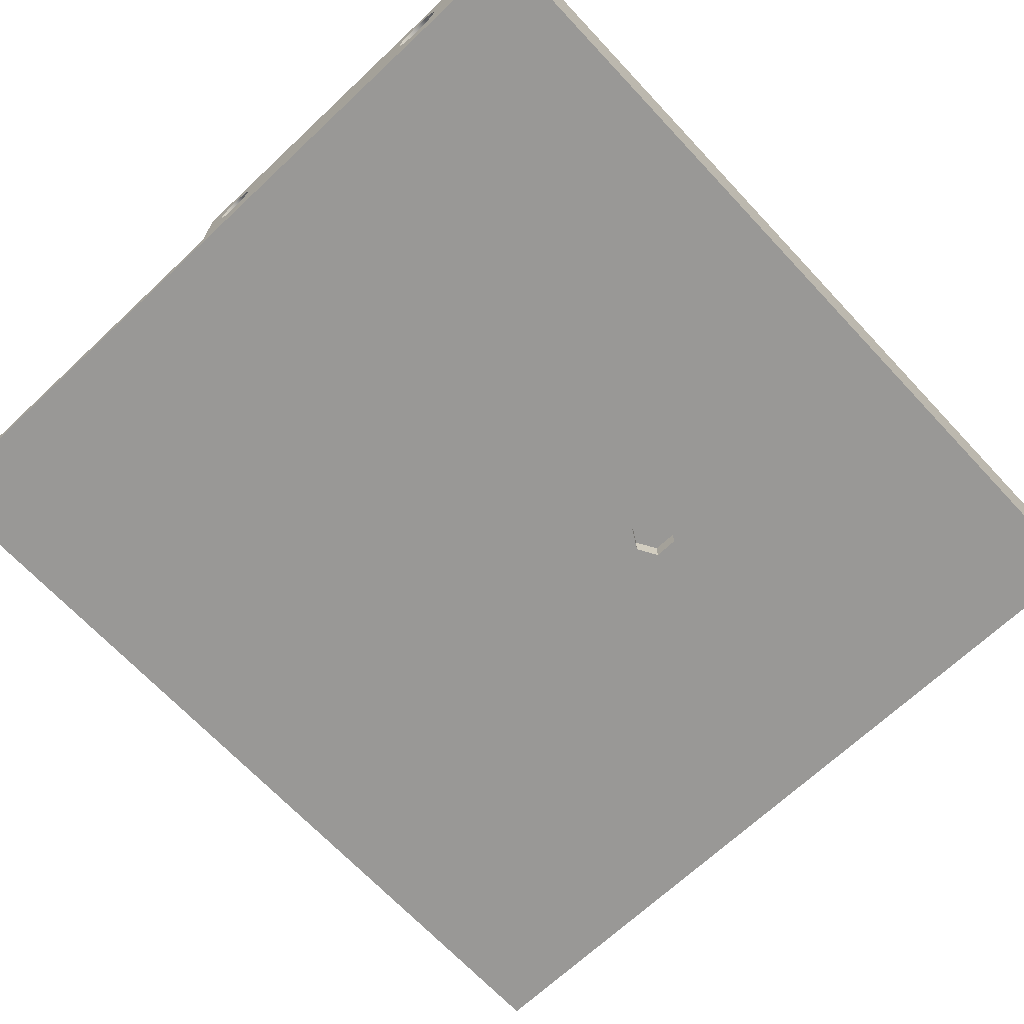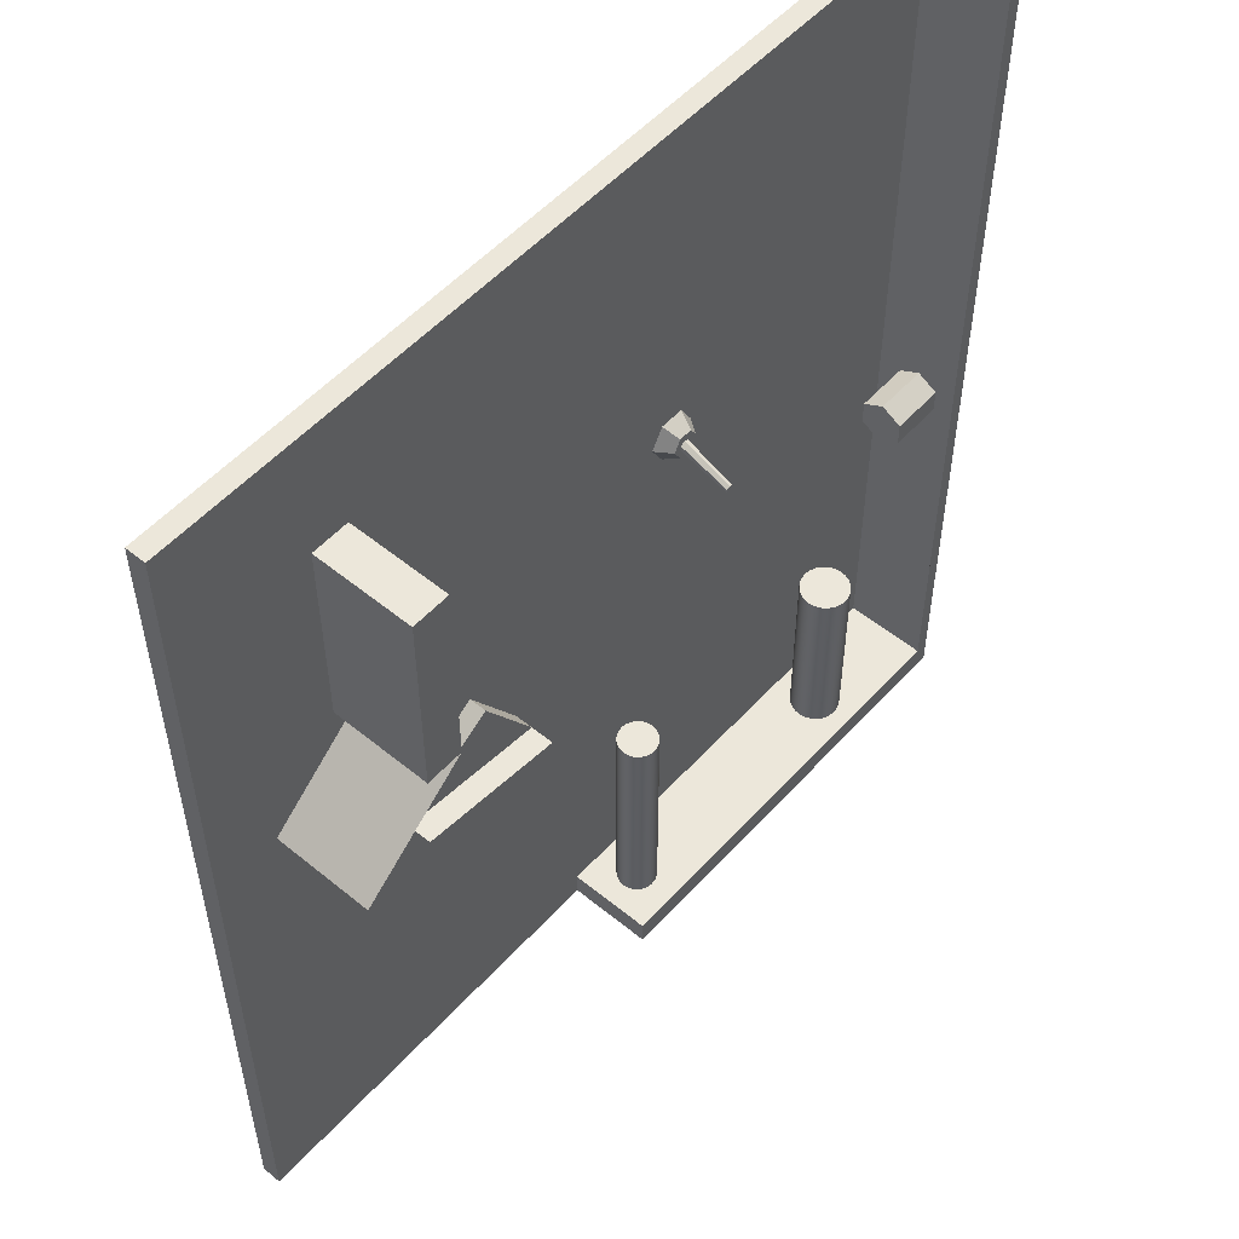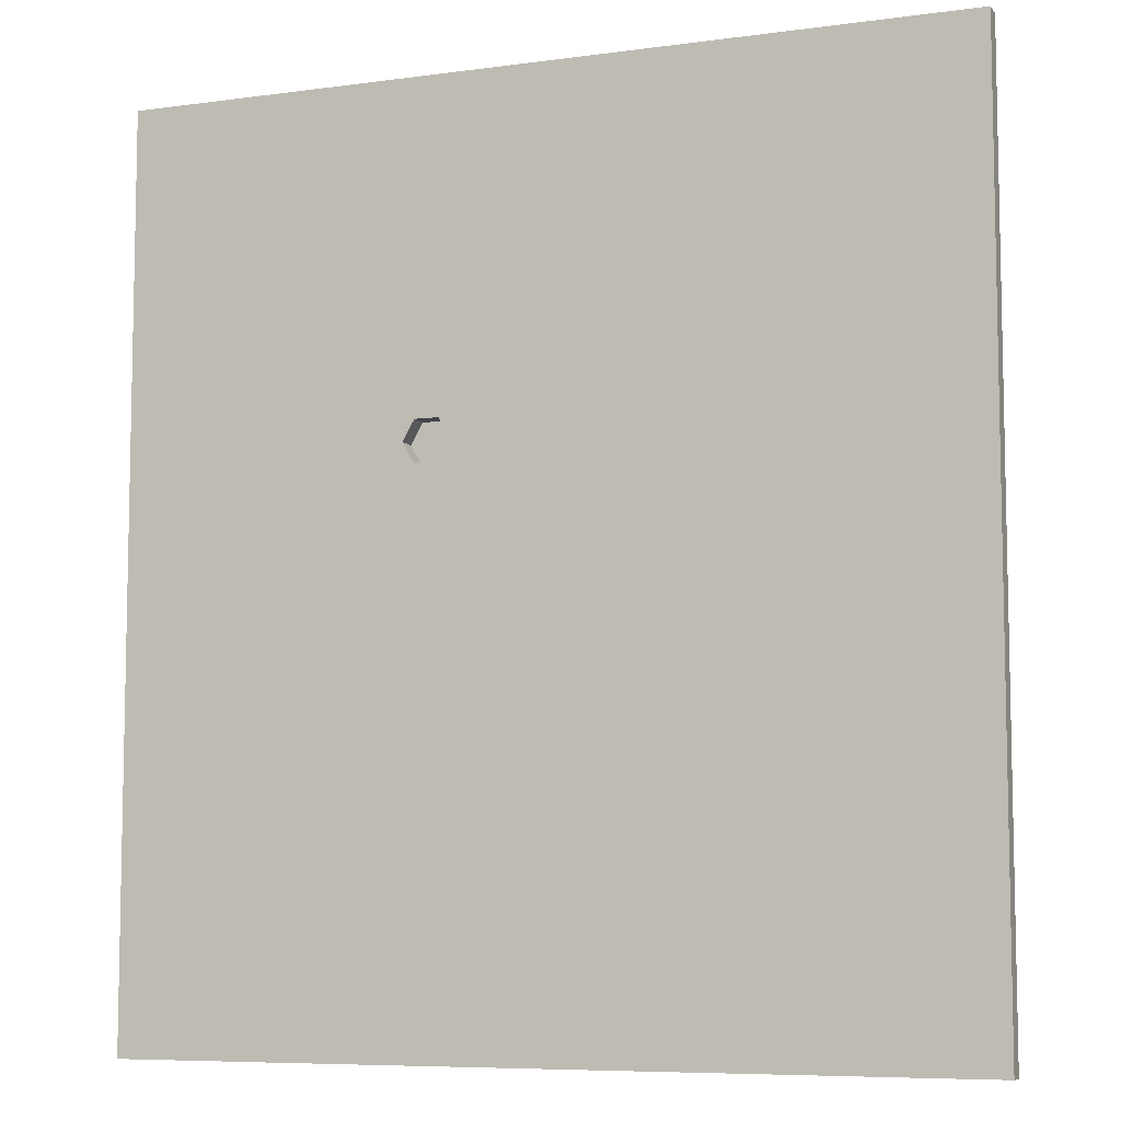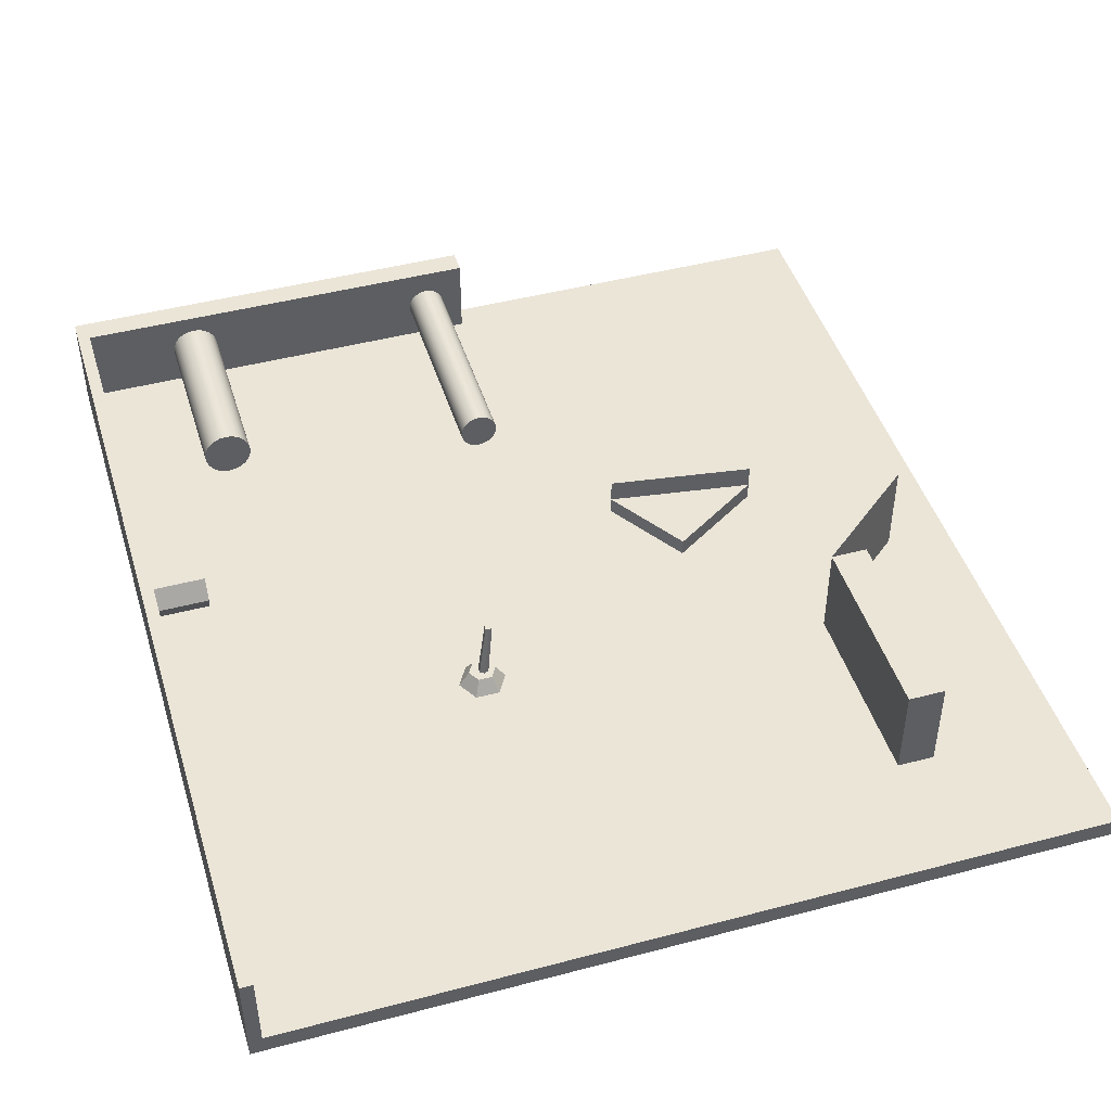
<metadata>
{"format":"obj","ext":"obj","renderer":"f3d","projection":"perspective","resolution":1024,"background":"white","views":[{"elev":-68.6,"azim":-136.8,"up":"+Y"},{"elev":53.6,"azim":131.1,"up":"+Z"},{"elev":-7.5,"azim":21.0,"up":"+Z"},{"elev":45.6,"azim":-16.9,"up":"+Y"}]}
</metadata>
<code>
g Mesh1 Model
v 0 -1.26 -59.48
v 0 0 -0
v 0 -1.26 -0
f 1 2 3
v 0 0 -57.87
f 2 1 4
f 3 2 1
f 4 1 2
v 0 0 -59.48
f 4 1 5
f 5 1 4
v -0.84 0 -59.48
f 1 6 5
v -0.84 -1.26 -59.48
f 6 1 7
f 7 1 6
v -0.84 -1.26 -0
f 1 8 7
f 8 1 3
f 7 8 1
v -0.84 5.393 -59.48
f 8 9 7
v -0.84 0 -0
f 10 9 8
v -0.84 5.393 -0
f 9 10 11
f 11 10 9
v 0 5.393 -0
f 10 12 11
f 12 10 2
f 2 10 12
v 53.98 0 -0
f 10 13 2
f 8 13 10
f 3 13 8
v 53.98 -1.26 -0
f 13 3 14
f 14 3 13
v 18.63 -1.26 -21.26
f 3 15 14
v 17.84 -1.26 -22.62
f 15 3 16
f 14 15 3
v 20.2 -1.26 -21.26
f 14 15 17
f 17 15 14
v 18.63 0 -21.26
f 18 17 15
v 20.2 0 -21.26
f 17 18 19
f 15 17 18
f 19 18 17
v 20.2 0 -23.98
f 18 20 19
v 18.63 0 -23.98
f 18 21 20
v 17.84 0 -22.62
f 21 18 22
f 22 18 21
v 18.52 0.9882 -22.62
f 22 18 23
f 23 18 22
v 18.97 0.9882 -21.85
f 23 18 24
f 24 18 23
v 19.86 0.9882 -21.85
f 24 18 25
f 25 18 24
f 25 18 19
f 19 18 25
f 19 20 18
v 20.98 0 -22.62
f 19 20 26
f 26 20 19
v 19.86 0.9882 -23.39
f 20 27 26
f 26 27 20
v 20.3 0.9882 -22.62
f 27 28 26
f 27 25 28
v 19.8 0.9882 -22.8
f 27 29 25
v 19.5 0.9882 -22.97
f 27 30 29
v 19.2 0.9882 -22.8
f 27 31 30
v 18.97 0.9882 -23.39
f 32 31 27
v 19.2 0.9882 -22.45
f 31 32 33
f 27 31 32
f 30 31 27
v 19.5 0.9882 -22.27
f 31 34 30
f 34 31 33
f 33 31 34
f 33 32 31
f 32 24 33
f 24 32 23
f 23 32 24
f 32 22 23
f 23 22 32
f 21 22 32
f 32 22 21
v 18.63 -1.26 -23.98
f 22 35 21
f 35 22 16
f 16 22 35
f 18 16 22
f 16 18 15
f 15 18 16
f 22 16 18
f 22 2 18
f 2 22 4
f 4 22 2
v 27.66 0 -57.87
f 22 36 4
f 36 22 21
f 4 36 22
v 27.66 5.393 -57.87
f 37 4 36
v 0 5.393 -57.87
f 4 37 38
f 36 4 37
f 38 37 4
v 0 5.393 -59.48
f 37 39 38
v 27.66 5.393 -59.48
f 39 37 40
f 38 39 37
f 39 12 38
f 9 12 39
f 12 9 11
f 11 9 12
f 39 12 9
f 38 12 39
v 0 4.127 -32.94
f 12 41 38
v 0 2.802 -32.17
f 41 12 42
f 38 41 12
v 0 4.127 -34.47
f 38 41 43
f 43 41 38
v 3.46 4.127 -32.94
f 44 43 41
v 3.46 4.127 -34.47
f 43 44 45
f 41 43 44
f 45 44 43
v 3.46 1.477 -34.47
f 44 46 45
v 3.46 1.477 -32.94
f 44 47 46
v 3.46 2.802 -32.17
f 47 44 48
f 48 44 47
f 44 42 48
f 42 44 41
f 48 42 44
v 0 1.477 -32.94
f 49 48 42
f 48 49 47
f 47 49 48
f 49 46 47
v 0 1.477 -34.47
f 46 49 50
f 50 49 46
f 49 4 50
f 49 2 4
f 2 49 12
f 12 49 2
f 12 49 42
f 42 49 12
f 42 48 49
f 42 12 41
f 41 44 42
f 4 2 49
f 50 4 49
v 0 2.802 -35.23
f 50 4 51
f 51 4 50
f 38 51 4
f 38 43 51
f 51 43 38
v 3.46 2.802 -35.23
f 43 52 51
f 52 43 45
f 51 52 43
f 46 51 52
f 51 46 50
f 50 46 51
f 52 51 46
f 45 46 52
f 45 46 44
f 52 46 45
f 45 43 52
f 46 47 44
f 47 46 49
f 4 51 38
f 5 38 4
f 38 5 39
f 4 38 5
f 39 5 38
f 5 9 39
f 9 5 6
f 6 5 9
f 5 6 1
v 53.98 -1.26 -59.48
f 5 53 1
v 53.98 0 -59.48
f 53 5 54
f 1 53 5
f 35 1 53
f 1 35 3
f 3 35 1
f 3 35 16
f 16 35 3
f 16 3 15
f 53 1 35
v 20.2 -1.26 -23.98
f 35 53 55
f 55 53 35
v 20.98 -1.26 -22.62
f 55 53 56
f 56 53 55
f 14 56 53
f 14 17 56
f 56 17 14
f 17 26 56
f 26 17 19
f 19 17 26
f 56 26 17
f 20 56 26
f 56 20 55
f 26 56 20
f 55 20 56
f 20 35 55
f 35 20 21
f 55 35 20
f 21 20 35
f 20 21 18
f 32 20 21
f 21 20 32
f 36 21 20
f 21 22 36
f 21 35 22
f 20 21 36
f 36 20 26
f 26 20 36
v 32.28 5.771e-15 -35.18
f 26 57 36
v 42.63 0 -8.042
f 26 58 57
f 26 13 58
f 19 13 26
f 18 13 19
f 18 2 13
f 18 2 22
f 13 2 18
f 2 13 10
f 10 13 8
f 8 13 3
f 3 1 8
f 8 9 10
f 7 9 8
f 7 9 6
f 6 9 7
f 19 13 18
f 26 13 19
f 58 13 26
v 45.05 0 -8.042
f 58 13 59
f 59 13 58
v 45.05 0 -20.82
f 59 13 60
f 60 13 59
v 53.98 0 -57.87
f 61 60 13
v 42.63 0 -20.82
f 61 62 60
v 41.96 0 -33.79
f 61 63 62
v 38.51 0 -39.17
f 61 64 63
f 61 57 64
f 57 61 36
f 36 61 57
v 27.66 0 -59.48
f 61 65 36
f 65 61 54
f 36 65 61
f 65 37 36
f 37 65 40
f 36 37 65
f 40 65 37
v 26.16 2.17 -59.48
f 65 66 40
v 26.01 1.871 -59.48
f 66 65 67
f 40 66 65
v 26.22 2.496 -59.48
f 40 66 68
f 68 66 40
v 26.16 2.17 -43.12
f 69 68 66
v 26.22 2.496 -43.12
f 68 69 70
f 70 69 68
v 23.71 2.294 -43.12
f 69 71 70
v 23.82 1.982 -43.12
f 69 72 71
v 26.01 1.871 -43.12
f 73 72 69
v 24.01 1.709 -43.12
f 73 74 72
v 25.8 1.618 -43.12
f 75 74 73
v 24.26 1.494 -43.12
f 75 76 74
v 25.53 1.43 -43.12
f 77 76 75
v 24.56 1.352 -43.12
f 77 78 76
v 25.21 1.319 -43.12
f 79 78 77
v 24.88 1.292 -43.12
f 78 79 80
f 80 79 78
v 24.88 1.292 -59.48
f 79 81 80
v 25.21 1.319 -59.48
f 81 79 82
f 80 81 79
v 24.56 1.352 -59.48
f 83 80 81
f 80 83 78
f 78 83 80
v 24.26 1.494 -59.48
f 84 78 83
f 78 84 76
f 76 84 78
v 24.01 1.709 -59.48
f 85 76 84
f 76 85 74
f 74 85 76
f 85 72 74
v 23.82 1.982 -59.48
f 72 85 86
f 74 72 85
f 72 74 73
f 73 74 75
f 74 76 75
f 75 76 77
f 76 78 77
f 77 78 79
f 77 82 79
v 25.53 1.43 -59.48
f 82 77 87
f 79 82 77
f 82 79 81
f 82 65 81
f 87 65 82
v 25.8 1.618 -59.48
f 88 65 87
f 67 65 88
f 67 65 66
f 88 65 67
f 87 65 88
f 82 65 87
f 81 65 82
v 7.469 1.068 -59.48
f 81 65 89
f 89 65 81
f 5 89 65
v 7.054 1.112 -59.48
f 89 5 90
f 65 89 5
f 90 5 89
v 6.664 1.263 -59.48
f 90 5 91
f 91 5 90
f 91 5 39
f 39 5 91
f 39 9 5
v 6.326 1.509 -59.48
f 91 39 92
f 92 39 91
v 6.064 1.834 -59.48
f 92 39 93
f 93 39 92
v 5.895 2.216 -59.48
f 93 39 94
f 94 39 93
v 5.83 2.628 -59.48
f 94 39 95
f 95 39 94
v 5.874 3.044 -59.48
f 95 39 96
f 96 39 95
v 6.025 3.433 -59.48
f 96 39 97
f 97 39 96
v 6.271 3.771 -59.48
f 97 39 98
f 98 39 97
v 6.596 4.033 -59.48
f 98 39 99
f 99 39 98
v 6.978 4.202 -59.48
f 99 39 100
f 100 39 99
v 7.39 4.267 -59.48
f 100 39 101
f 101 39 100
f 40 101 39
v 7.806 4.223 -59.48
f 40 102 101
v 8.195 4.072 -59.48
f 40 103 102
v 25.01 3.829 -59.48
f 40 104 103
v 25.34 3.769 -59.48
f 40 105 104
v 25.64 3.627 -59.48
f 40 106 105
v 25.89 3.412 -59.48
f 40 107 106
v 26.08 3.139 -59.48
f 40 108 107
v 26.19 2.827 -59.48
f 40 109 108
f 40 68 109
f 109 68 40
f 70 109 68
v 26.19 2.827 -43.12
f 109 70 110
f 110 70 109
v 23.68 2.625 -43.12
f 70 111 110
f 70 71 111
f 70 71 69
f 111 71 70
v 23.71 2.294 -59.48
f 112 111 71
v 23.68 2.625 -59.48
f 111 112 113
f 71 111 112
f 113 112 111
v 9.029 2.707 -59.48
f 112 114 113
v 8.985 2.292 -59.48
f 112 115 114
f 86 115 112
v 8.835 1.902 -59.48
f 86 116 115
f 85 116 86
v 8.588 1.564 -59.48
f 85 117 116
f 84 117 85
f 83 117 84
v 8.263 1.302 -59.48
f 83 118 117
f 81 118 83
v 7.882 1.133 -59.48
f 118 81 119
f 119 81 118
f 81 89 119
f 119 89 81
v 7.882 1.133 -45.88
f 89 120 119
v 7.469 1.068 -45.88
f 120 89 121
f 121 89 120
f 90 121 89
v 7.054 1.112 -45.88
f 121 90 122
f 122 90 121
f 91 122 90
v 6.664 1.263 -45.88
f 122 91 123
f 123 91 122
f 92 123 91
v 6.326 1.509 -45.88
f 123 92 124
f 124 92 123
v 6.064 1.834 -45.88
f 92 125 124
f 125 92 93
f 124 125 92
v 8.588 1.564 -45.88
f 126 124 125
v 8.263 1.302 -45.88
f 127 124 126
f 127 123 124
f 120 123 127
f 120 122 123
f 122 120 121
f 121 120 122
f 123 122 120
f 127 123 120
f 124 123 127
f 126 124 127
f 125 124 126
v 8.835 1.902 -45.88
f 126 125 128
f 128 125 126
v 5.895 2.216 -45.88
f 128 125 129
f 129 125 128
f 93 129 125
f 129 93 94
f 125 129 93
f 94 93 129
v 5.83 2.628 -45.88
f 94 130 129
f 130 94 95
f 129 130 94
v 8.985 2.292 -45.88
f 131 129 130
f 128 129 131
f 131 129 128
f 130 129 131
v 9.029 2.707 -45.88
f 131 130 132
f 132 130 131
v 5.874 3.044 -45.88
f 132 130 133
f 133 130 132
f 95 133 130
f 133 95 96
f 130 133 95
f 96 95 133
v 6.025 3.433 -45.88
f 96 134 133
f 134 96 97
f 133 134 96
v 8.964 3.12 -45.88
f 135 133 134
f 132 133 135
f 135 133 132
f 134 133 135
v 8.795 3.501 -45.88
f 135 134 136
f 136 134 135
v 6.271 3.771 -45.88
f 136 134 137
f 137 134 136
f 97 137 134
f 137 97 98
f 134 137 97
f 98 97 137
f 99 137 98
v 6.596 4.033 -45.88
f 137 99 138
f 98 137 99
f 138 99 137
f 100 138 99
v 6.978 4.202 -45.88
f 138 100 139
f 99 138 100
f 139 100 138
f 101 139 100
v 7.39 4.267 -45.88
f 139 101 140
f 100 139 101
f 140 101 139
f 102 140 101
v 7.806 4.223 -45.88
f 140 102 141
f 101 140 102
f 141 102 140
f 103 141 102
v 8.195 4.072 -45.88
f 141 103 142
f 102 141 103
f 142 103 141
v 8.533 3.826 -59.48
f 143 142 103
v 8.533 3.826 -45.88
f 142 143 144
f 103 142 143
f 144 143 142
f 143 136 144
v 8.795 3.501 -59.48
f 136 143 145
f 144 136 143
f 136 137 144
f 144 137 136
f 144 137 138
f 138 137 144
f 144 138 142
f 142 138 144
f 142 138 139
f 139 138 142
f 142 139 141
f 141 139 142
f 141 139 140
f 140 139 141
f 145 143 136
v 24.1 3.503 -59.48
f 146 145 143
v 23.88 3.25 -59.48
f 147 145 146
v 8.964 3.12 -59.48
f 147 148 145
v 23.74 2.951 -59.48
f 149 148 147
f 149 114 148
f 113 114 149
f 113 114 112
f 149 114 113
f 148 114 149
f 132 148 114
f 148 132 135
f 135 132 148
f 114 148 132
f 114 131 132
f 131 114 115
f 132 131 114
f 115 114 131
f 114 115 112
f 112 115 86
f 115 116 86
f 128 115 116
f 115 128 131
f 131 128 115
f 116 115 128
f 116 126 128
f 126 116 117
f 128 126 116
f 117 116 126
f 116 117 85
f 85 117 84
f 84 117 83
f 117 118 83
f 118 126 117
f 126 118 127
f 127 118 126
f 119 127 118
f 127 119 120
f 120 119 127
f 119 120 89
f 118 127 119
f 117 126 118
f 83 118 81
f 81 80 83
f 83 78 84
f 84 76 85
f 86 116 85
f 86 85 72
f 86 71 72
f 71 86 112
f 72 71 86
f 71 72 69
f 69 72 73
f 66 73 69
f 73 66 67
f 69 73 66
f 67 66 73
f 67 75 73
f 75 67 88
f 73 75 67
f 88 67 75
f 87 75 88
f 75 87 77
f 77 87 75
f 87 77 82
f 88 75 87
f 66 68 69
f 112 86 71
f 135 145 148
f 145 135 136
f 136 135 145
f 148 145 135
f 145 148 147
f 147 148 149
v 23.88 3.25 -43.12
f 150 149 147
v 23.74 2.951 -43.12
f 149 150 151
f 151 150 149
v 26.08 3.139 -43.12
f 152 151 150
f 110 151 152
f 110 111 151
f 110 111 70
f 151 111 110
f 113 151 111
f 151 113 149
f 111 151 113
f 149 113 151
f 152 151 110
f 150 151 152
v 25.89 3.412 -43.12
f 152 150 153
f 153 150 152
v 24.1 3.503 -43.12
f 153 150 154
f 154 150 153
f 147 154 150
f 154 147 146
f 150 154 147
f 146 147 154
f 146 145 147
f 143 145 146
v 24.37 3.691 -59.48
f 146 143 155
f 155 143 146
v 24.68 3.802 -59.48
f 155 143 156
f 156 143 155
f 156 143 104
f 104 143 156
f 104 143 103
f 103 143 104
f 103 104 40
f 104 105 40
v 25.01 3.829 -43.12
f 105 157 104
v 25.34 3.769 -43.12
f 157 105 158
f 104 157 105
v 24.68 3.802 -43.12
f 159 104 157
f 104 159 156
f 156 159 104
v 24.37 3.691 -43.12
f 160 156 159
f 156 160 155
f 155 160 156
f 154 155 160
f 155 154 146
f 146 154 155
f 160 155 154
v 25.64 3.627 -43.12
f 161 154 160
f 153 154 161
f 161 154 153
f 160 154 161
f 161 160 158
f 158 160 161
f 158 160 159
f 159 160 158
f 159 156 160
f 158 159 157
f 157 159 158
f 157 104 159
f 158 105 157
f 106 158 105
f 158 106 161
f 105 158 106
f 161 106 158
f 107 161 106
f 161 107 153
f 106 161 107
f 153 107 161
f 107 152 153
f 152 107 108
f 153 152 107
f 108 107 152
f 107 108 40
f 108 109 40
f 110 108 109
f 108 110 152
f 152 110 108
f 109 108 110
f 106 107 40
f 105 106 40
f 102 103 40
f 101 102 40
f 39 101 40
f 40 37 39
f 147 149 150
f 97 96 134
f 95 94 130
f 93 92 125
f 91 123 92
f 90 122 91
f 89 121 90
f 68 109 70
f 54 5 65
f 54 5 53
f 65 5 54
f 54 61 65
f 61 53 54
f 13 53 61
f 53 13 14
f 14 13 53
f 61 53 13
f 54 53 61
f 13 60 61
f 60 62 61
v 42.63 6.36 -20.82
f 162 60 62
v 45.05 6.36 -20.82
f 60 162 163
f 62 60 162
f 163 162 60
v 45.05 6.36 -8.042
f 162 164 163
v 42.63 6.36 -8.042
f 164 162 165
f 165 162 164
f 162 58 165
f 58 162 62
f 165 58 162
f 58 164 165
f 164 58 59
f 59 58 164
f 165 164 58
f 60 164 59
f 164 60 163
f 59 164 60
f 163 60 164
f 163 164 162
f 62 162 58
v 49.79 0 -26.78
f 162 166 62
v 49.79 6.36 -26.78
f 166 162 167
f 62 166 162
f 167 162 166
f 62 63 58
f 62 63 61
f 58 63 62
v 35.73 5.771e-15 -29.8
f 168 58 63
f 57 58 168
f 57 58 26
f 168 58 57
f 63 58 168
v 41.96 1.13 -33.79
f 169 168 63
v 35.73 1.13 -29.8
f 168 169 170
f 63 168 169
f 170 169 168
v 32.28 1.13 -35.18
f 169 171 170
f 170 171 169
f 171 168 170
f 168 171 57
f 170 168 171
f 57 171 168
v 38.51 2.66 -39.17
f 172 57 171
f 57 172 64
f 64 172 57
v 41.96 2.66 -33.79
f 173 64 172
f 169 64 173
f 64 169 63
f 63 169 64
f 173 64 169
f 172 64 173
v 32.28 2.66 -35.18
f 173 172 174
f 174 172 173
f 172 171 174
f 171 57 172
f 174 171 172
f 171 173 174
f 173 171 169
f 169 171 173
f 174 173 171
f 63 64 61
f 64 57 61
f 36 57 26
f 53 56 14
f 28 19 26
f 28 25 19
f 28 25 27
f 19 25 28
f 26 19 28
f 26 28 27
f 25 29 27
v 19.8 0.9882 -22.45
f 175 25 29
f 34 25 175
f 33 25 34
f 33 24 25
f 33 24 32
f 25 24 33
f 34 25 33
f 175 25 34
f 29 25 175
f 30 175 29
f 30 34 175
f 30 34 31
f 175 34 30
v 20 4.574 -22.72
f 176 175 34
v 20.22 4.574 -22.85
f 175 176 177
f 34 175 176
f 177 176 175
v 20.22 4.574 -23.1
f 176 178 177
v 20 4.574 -23.22
f 176 179 178
v 19.79 4.574 -22.85
f 180 179 176
v 19.79 4.574 -23.1
f 179 180 181
f 181 180 179
f 180 31 181
f 31 180 33
f 33 180 31
f 180 34 33
f 34 180 176
f 33 34 180
f 176 180 34
f 176 179 180
f 178 179 176
f 30 178 179
f 178 30 29
f 29 30 178
f 29 30 27
f 29 175 30
f 177 29 175
f 29 177 178
f 175 29 177
f 178 177 29
f 177 178 176
f 179 178 30
f 179 31 30
f 31 179 181
f 30 31 179
f 181 179 31
f 181 31 180
f 27 20 32
f 32 20 27
f 11 12 10

</code>
